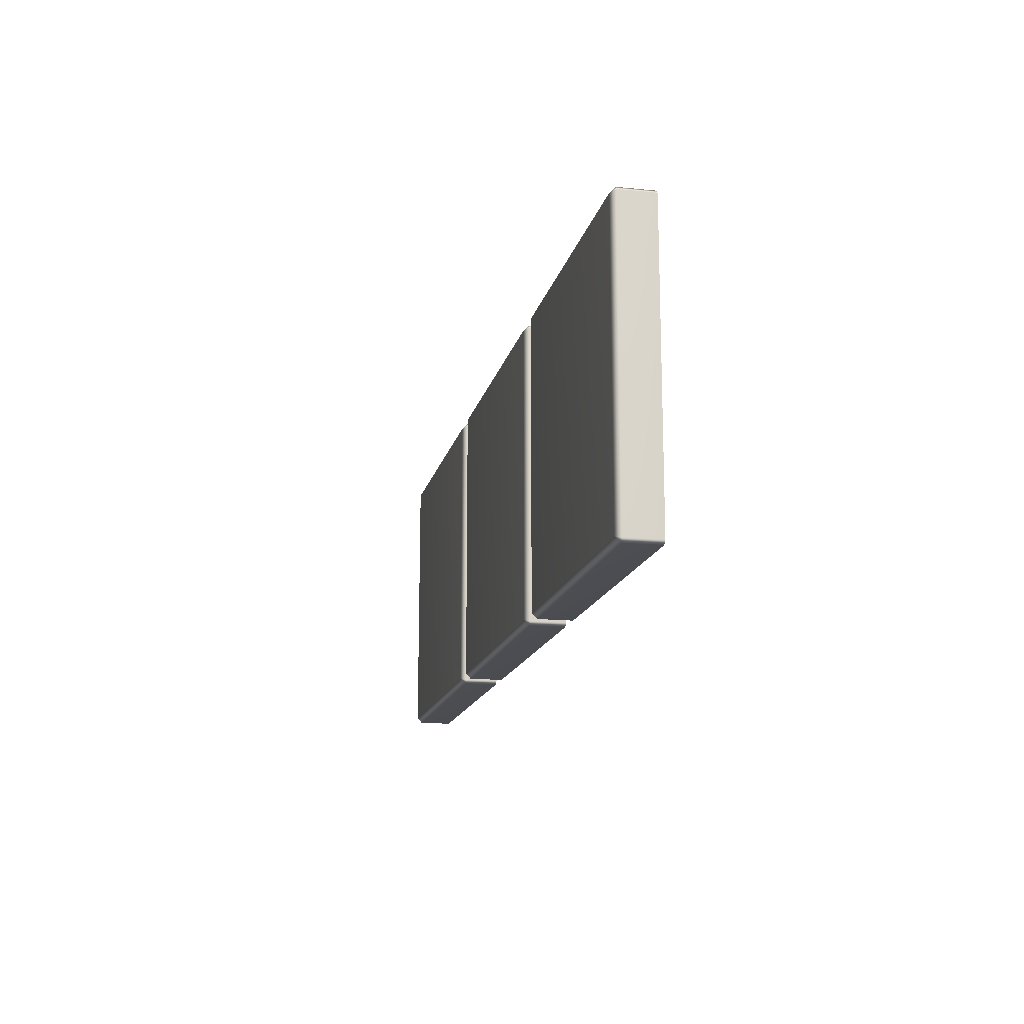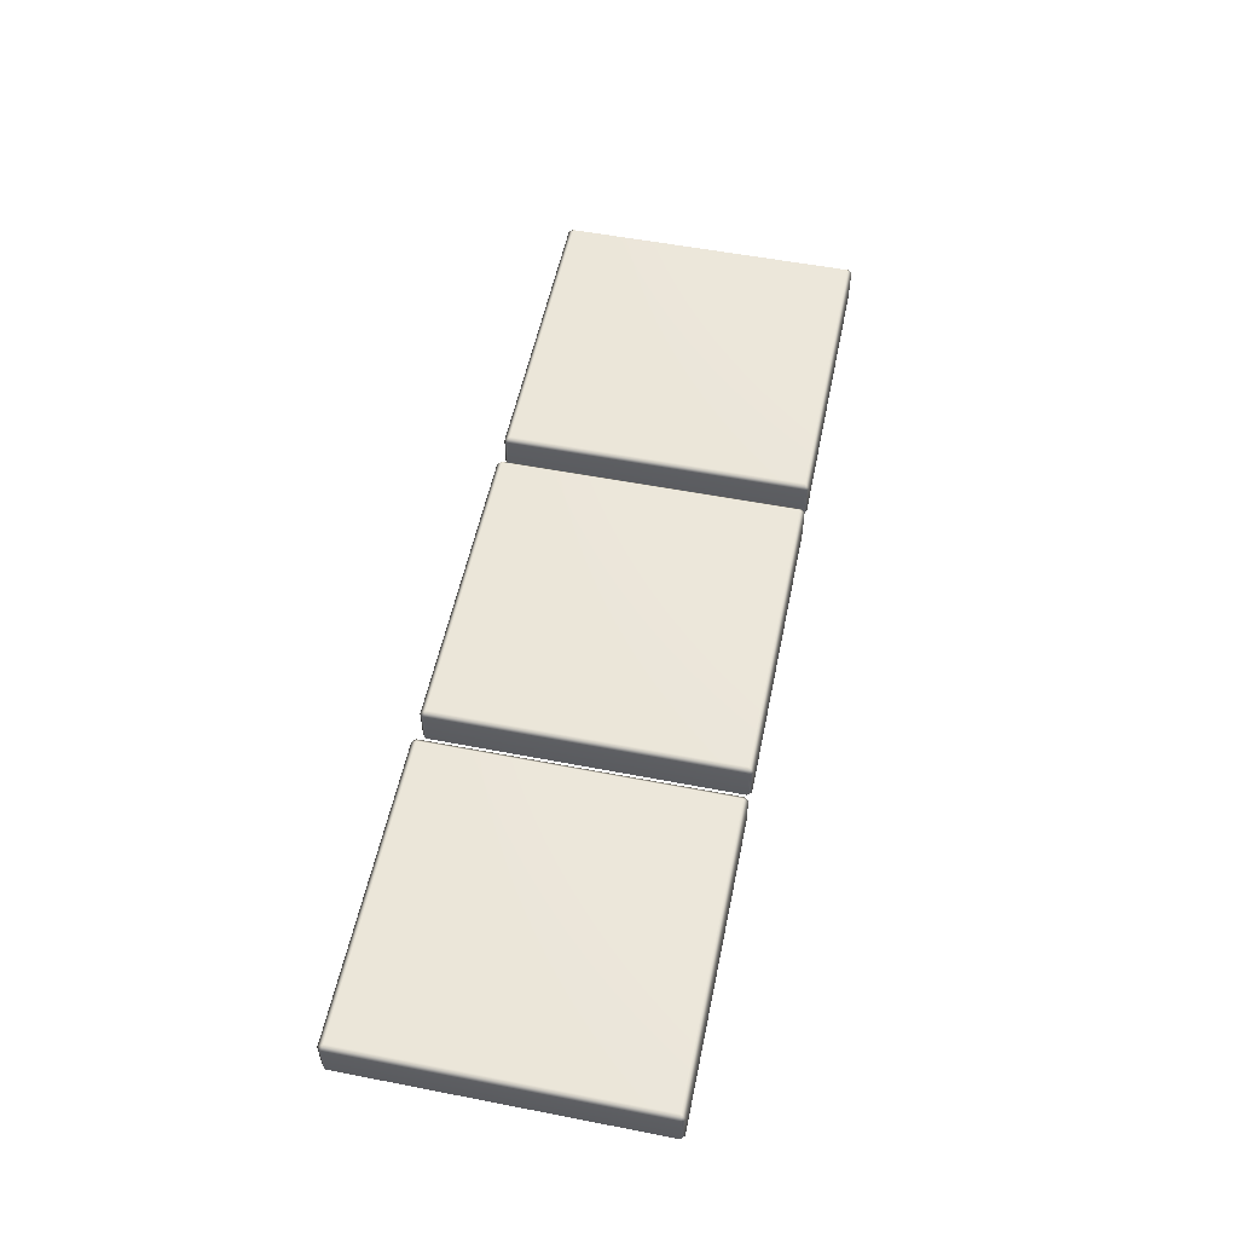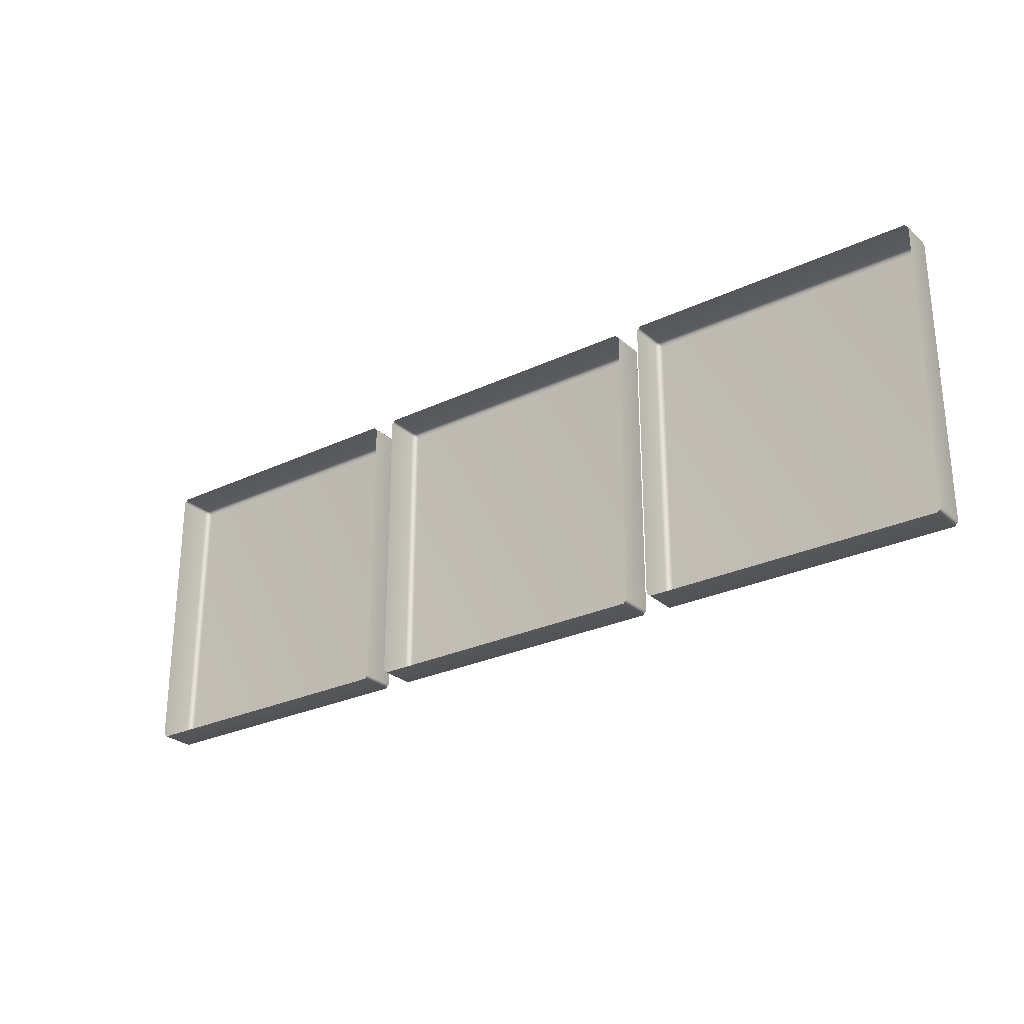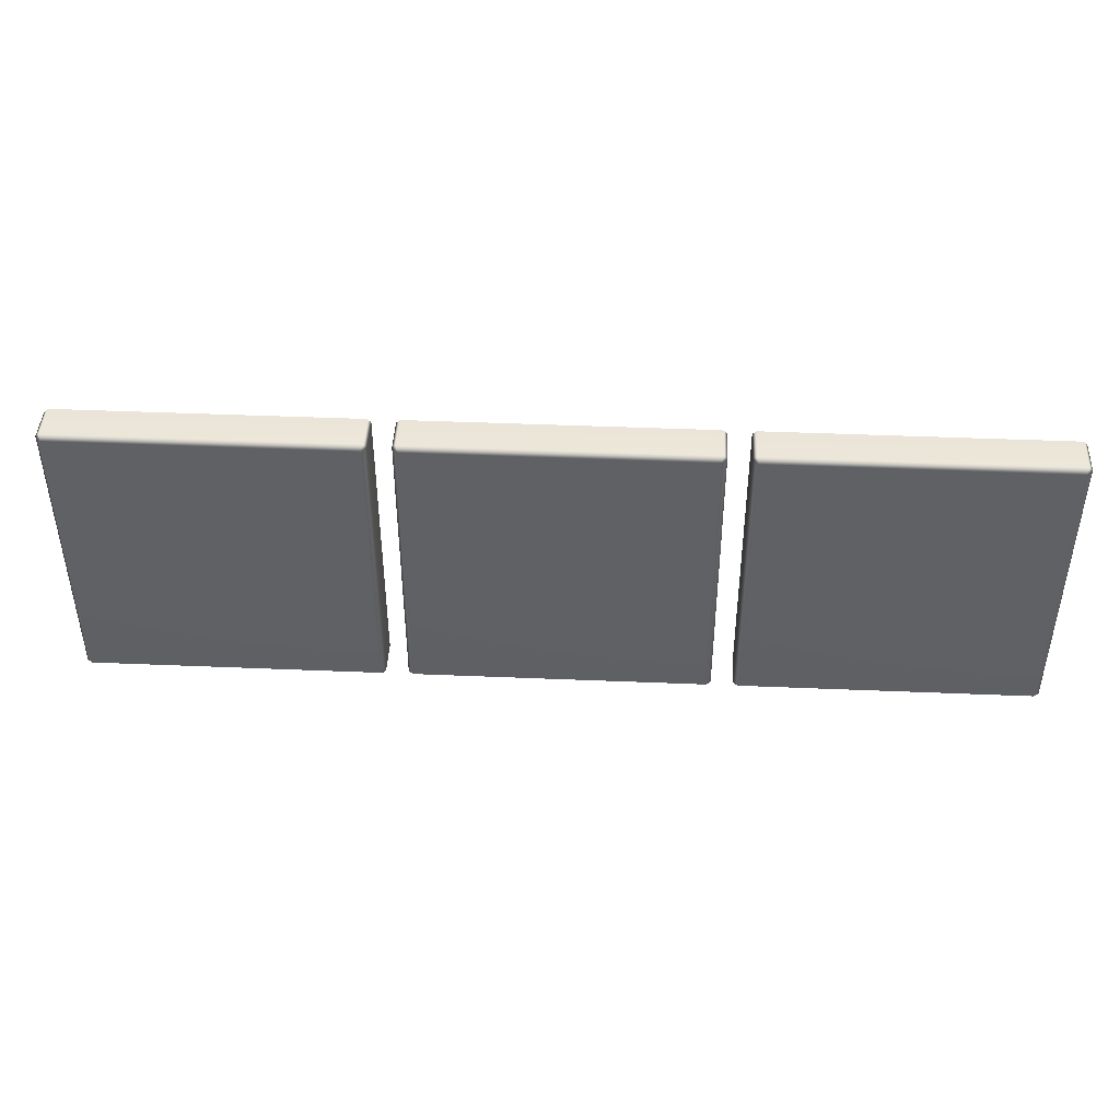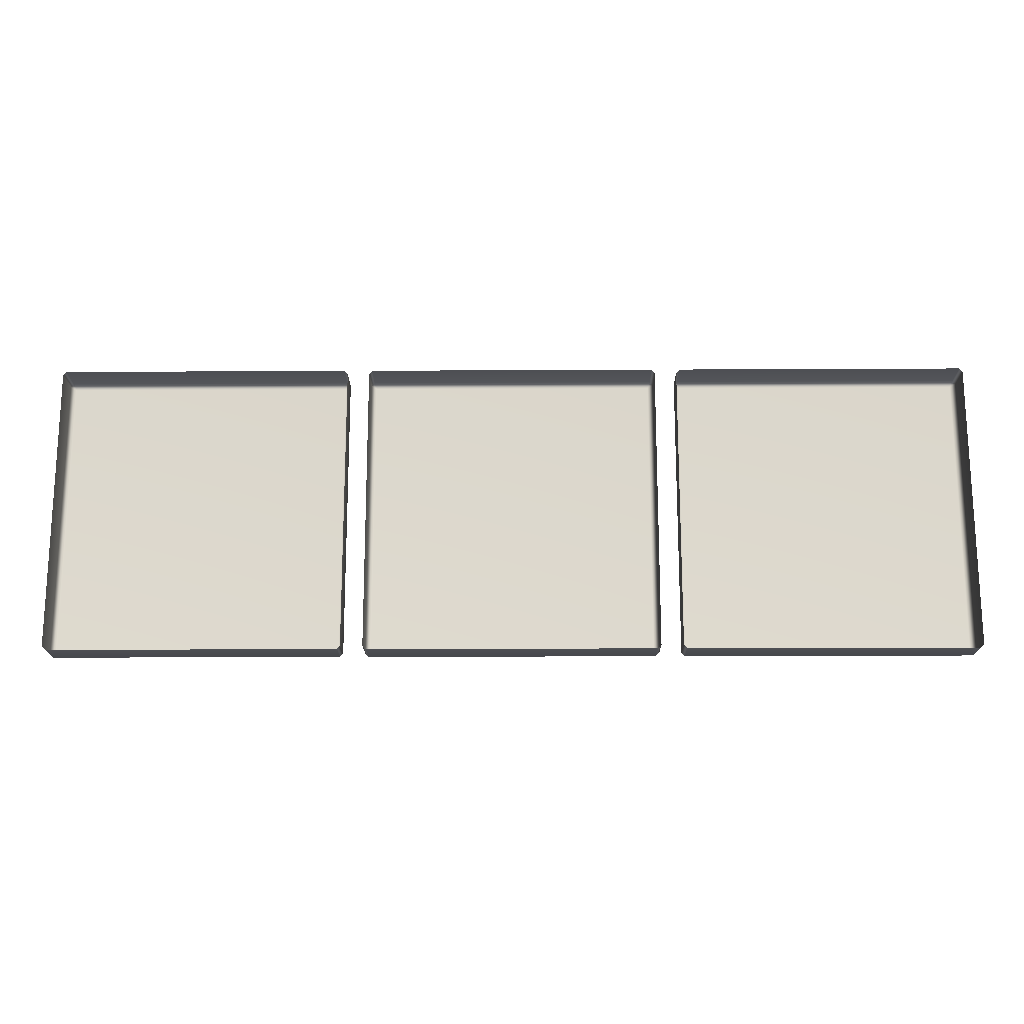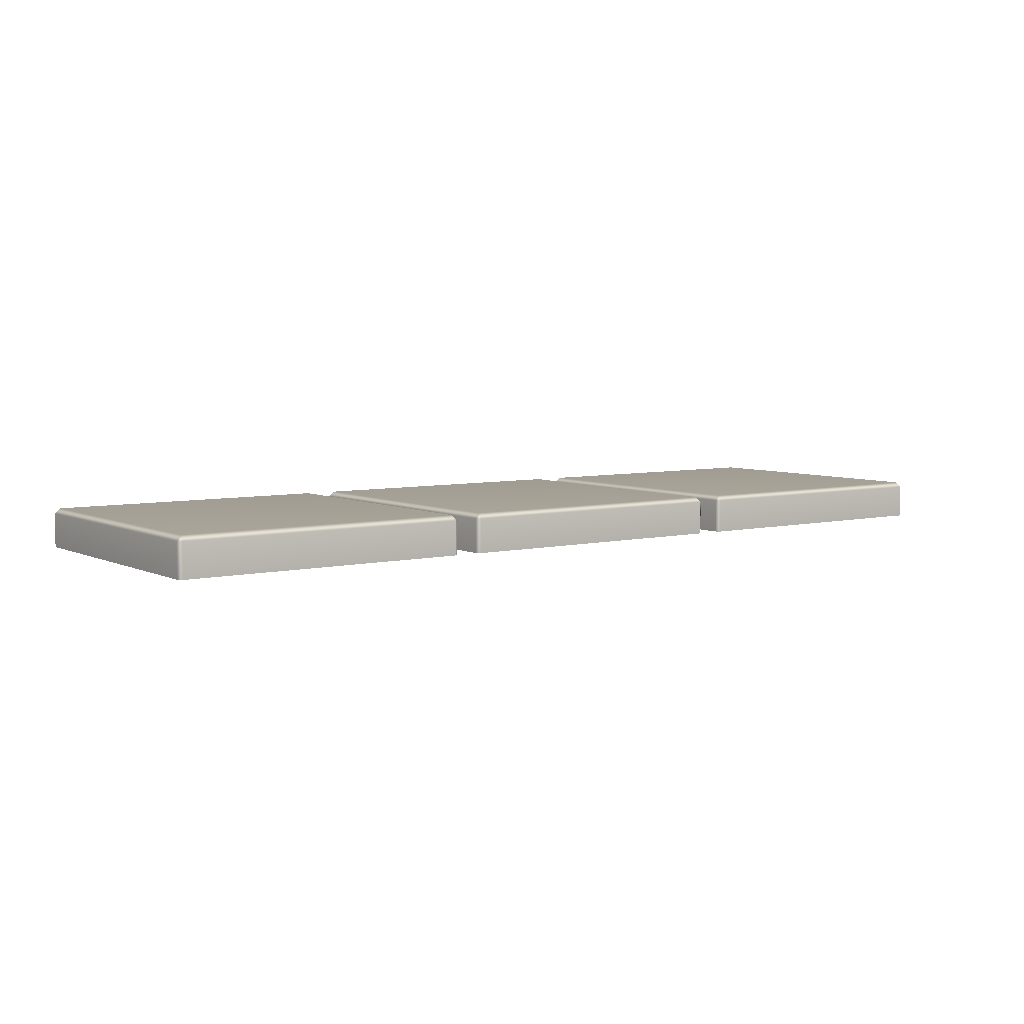
<metadata>
{"format":"obj","ext":"obj","renderer":"f3d","projection":"perspective","resolution":1024,"background":"white","views":[{"elev":-15.2,"azim":77.8,"up":"+Y"},{"elev":54.8,"azim":-78.4,"up":"+Z"},{"elev":-27.0,"azim":-143.6,"up":"+Y"},{"elev":43.9,"azim":2.8,"up":"+Y"},{"elev":-17.7,"azim":-179.4,"up":"+Y"},{"elev":5.9,"azim":144.2,"up":"+Z"}]}
</metadata>
<code>
o model_5073
v -0.6565 0.4291 -0.2695
v -0.677 0.4354 -0.249
v -0.6707 0.4149 -0.2695
v -0.6707 1.558 -0.2695
v -0.677 1.537 -0.249
v -0.6565 1.544 -0.2695
v -1.784 0.4149 -0.2695
v -1.784 0.4149 -0.4003
v -0.6707 0.4149 -0.4003
v -1.798 0.4291 -0.4003
v -1.798 0.4291 -0.2695
v -1.798 1.544 -0.2695
v -1.798 1.544 -0.4003
v -0.6565 0.4291 -0.4003
v -0.6565 1.544 -0.4003
v -1.784 1.558 -0.4003
v -1.784 1.558 -0.2695
v -0.6707 1.558 -0.4003
v -1.778 0.4354 -0.249
v -1.778 1.537 -0.249
v -0.6565 0.4291 -0.4003
v -0.6565 0.4291 -0.2695
v -1.798 0.4291 -0.4003
v -1.798 0.4291 -0.2695
v -1.784 1.558 -0.4003
v -1.784 1.558 -0.2695
v -0.6707 1.558 -0.4003
v -0.6707 1.558 -0.2695
v 0.557 1.558 -0.2695
v 0.5507 1.537 -0.249
v 0.5712 1.544 -0.2695
v -0.5564 0.4149 -0.2695
v -0.5564 0.4149 -0.4003
v 0.557 0.4149 -0.4003
v 0.557 0.4149 -0.2695
v -0.5707 0.4291 -0.4003
v -0.5707 0.4291 -0.2695
v -0.5707 1.544 -0.2695
v -0.5707 1.544 -0.4003
v 0.5712 0.4291 -0.2695
v 0.5712 0.4291 -0.4003
v 0.5712 1.544 -0.4003
v -0.5564 1.558 -0.4003
v -0.5564 1.558 -0.2695
v 0.557 1.558 -0.4003
v -0.5501 0.4354 -0.249
v 0.5507 0.4354 -0.249
v -0.5501 1.537 -0.249
v 0.5712 0.4291 -0.4003
v 0.5712 0.4291 -0.2695
v -0.5707 0.4291 -0.4003
v -0.5707 0.4291 -0.2695
v -0.5564 1.558 -0.4003
v -0.5564 1.558 -0.2695
v 0.557 1.558 -0.4003
v 0.557 1.558 -0.2695
v 1.778 1.537 -0.249
v 1.778 0.4354 -0.249
v 1.799 0.4291 -0.2695
v 1.799 1.544 -0.2695
v 0.6713 0.4149 -0.2695
v 0.6713 0.4149 -0.4003
v 1.785 0.4149 -0.4003
v 1.785 0.4149 -0.2695
v 0.657 0.4291 -0.4003
v 0.657 0.4291 -0.2695
v 0.657 1.544 -0.2695
v 0.657 1.544 -0.4003
v 1.799 0.4291 -0.4003
v 1.799 1.544 -0.4003
v 0.6713 1.558 -0.4003
v 0.6713 1.558 -0.2695
v 1.785 1.558 -0.2695
v 1.785 1.558 -0.4003
v 0.6776 0.4354 -0.249
v 0.6776 1.537 -0.249
v 1.799 0.4291 -0.4003
v 1.799 0.4291 -0.2695
v 0.657 0.4291 -0.4003
v 0.657 0.4291 -0.2695
v 0.6713 1.558 -0.4003
v 0.6713 1.558 -0.2695
v 1.785 1.558 -0.4003
v 1.785 1.558 -0.2695
g surface_000
f 15 27 28
f 15 28 6
f 1 15 6
f 1 14 15
f 2 1 6
f 1 2 3
f 19 3 2
f 19 7 3
f 7 9 3
f 9 22 3
f 9 21 22
f 2 6 5
f 19 2 5
f 19 5 20
f 11 19 20
f 11 7 19
f 4 5 6
f 17 5 4
f 17 20 5
f 17 12 20
f 11 20 12
f 10 11 12
f 10 12 13
f 25 13 12
f 25 12 26
f 16 17 4
f 16 4 18
f 7 8 9
f 23 8 7
f 23 7 24
f 42 55 56
f 42 56 31
f 40 42 31
f 40 41 42
f 47 40 31
f 40 47 35
f 46 35 47
f 46 32 35
f 32 34 35
f 34 50 35
f 34 49 50
f 47 31 30
f 46 47 30
f 46 30 48
f 37 46 48
f 32 46 37
f 29 30 31
f 44 30 29
f 44 48 30
f 44 38 48
f 37 48 38
f 36 37 38
f 36 38 39
f 53 39 38
f 53 38 54
f 43 44 29
f 43 29 45
f 32 33 34
f 51 33 32
f 51 32 52
f 70 83 84
f 70 84 60
f 59 70 60
f 59 69 70
f 57 59 60
f 57 58 59
f 59 58 64
f 75 64 58
f 75 61 64
f 61 63 64
f 63 78 64
f 73 57 60
f 72 57 73
f 72 76 57
f 75 57 76
f 75 58 57
f 71 72 73
f 71 73 74
f 63 77 78
f 72 67 76
f 66 76 67
f 66 75 76
f 61 75 66
f 65 66 67
f 65 67 68
f 81 68 67
f 81 67 82
f 61 62 63
f 79 62 61
f 79 61 80

</code>
